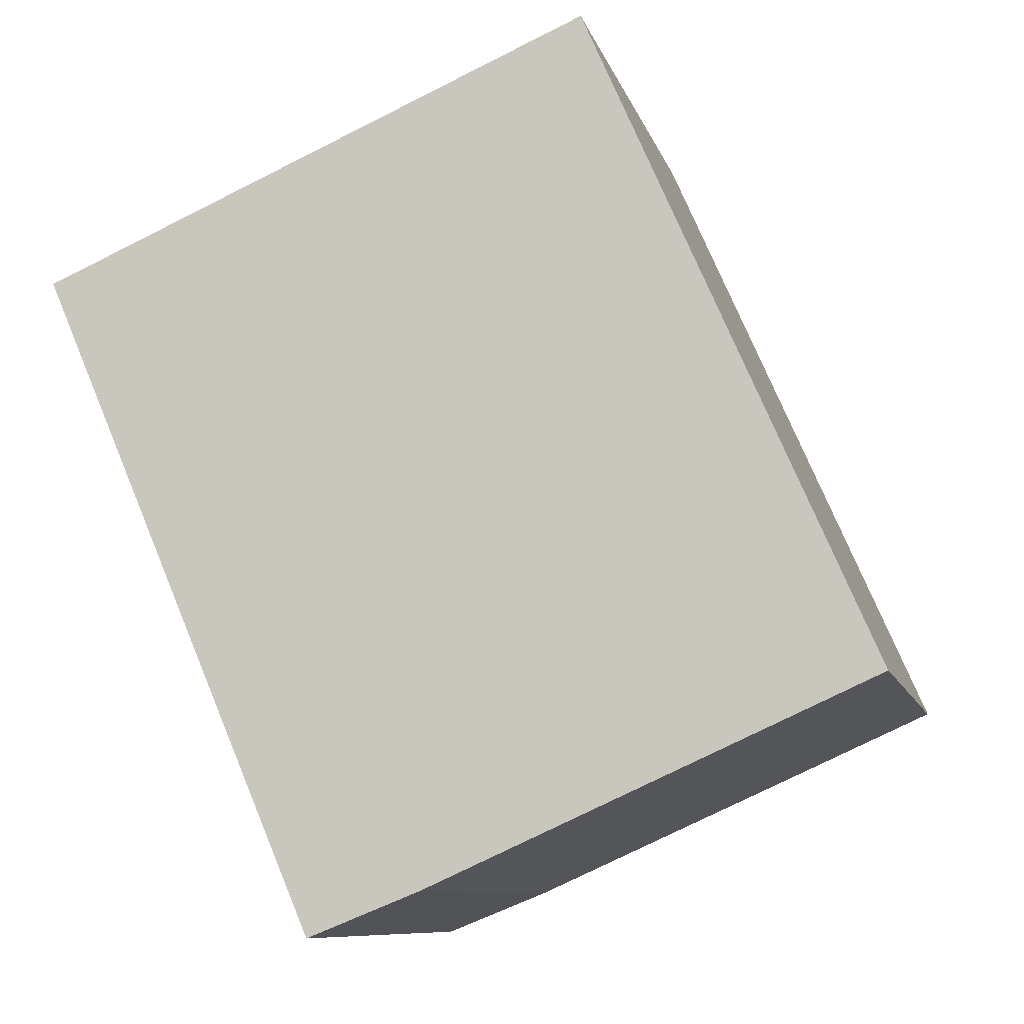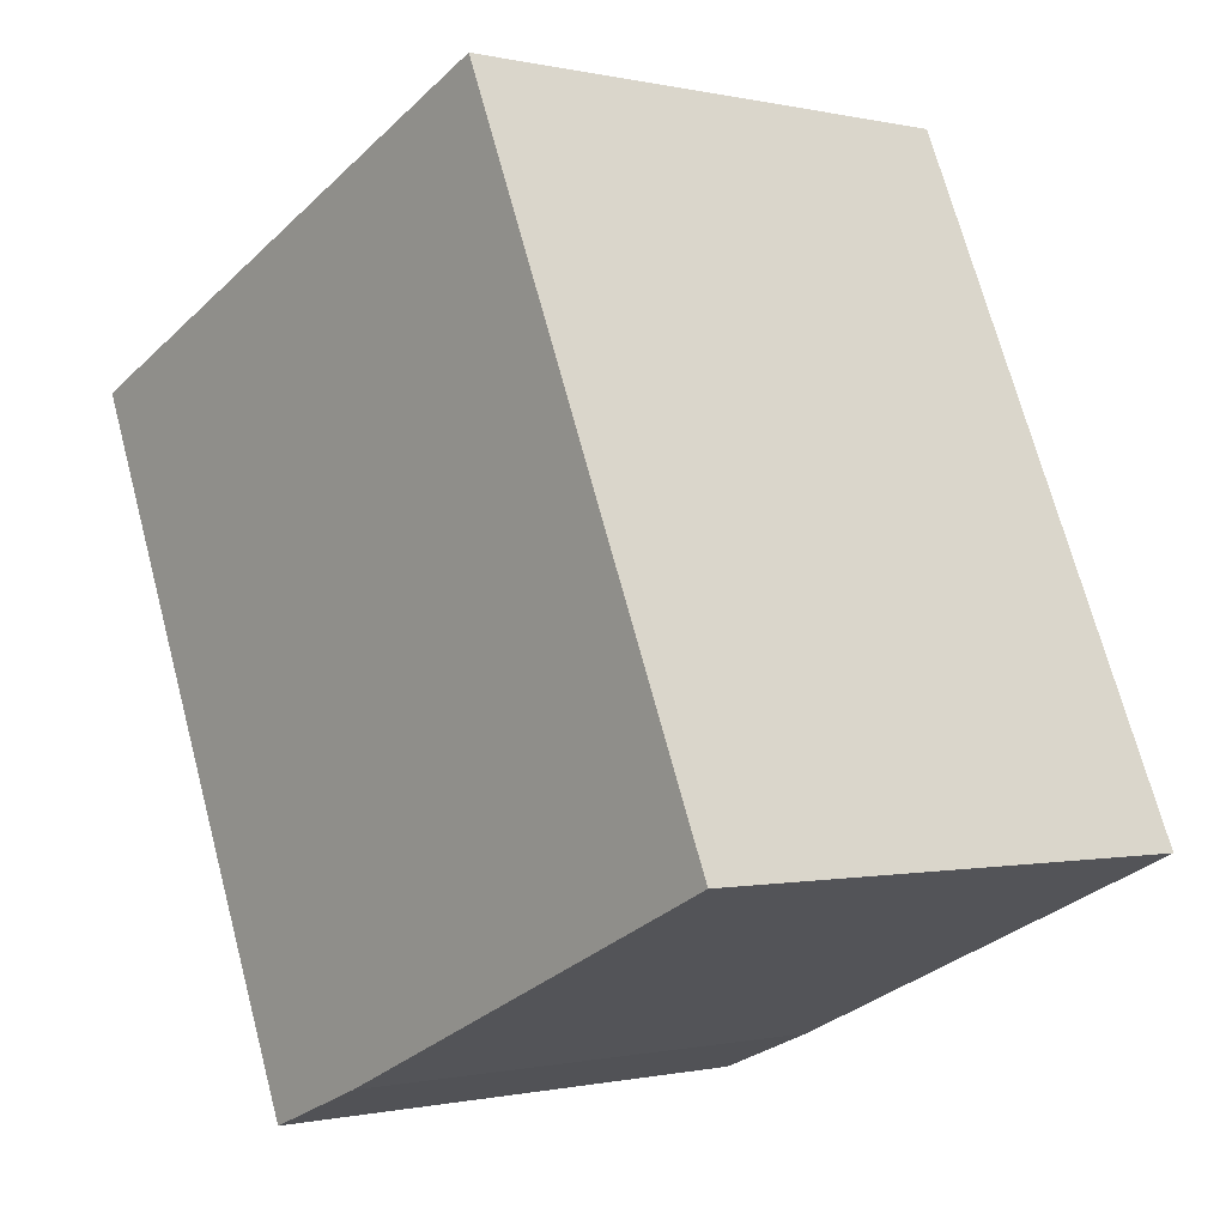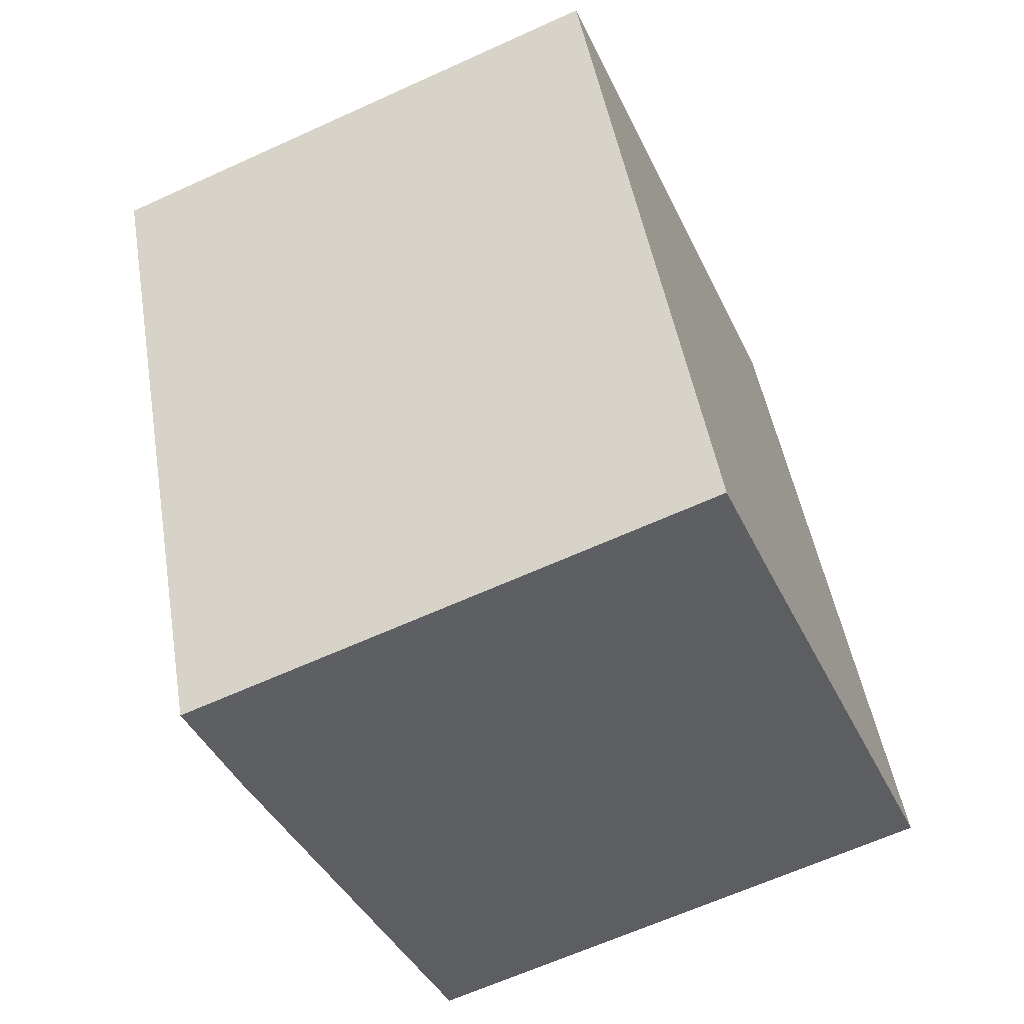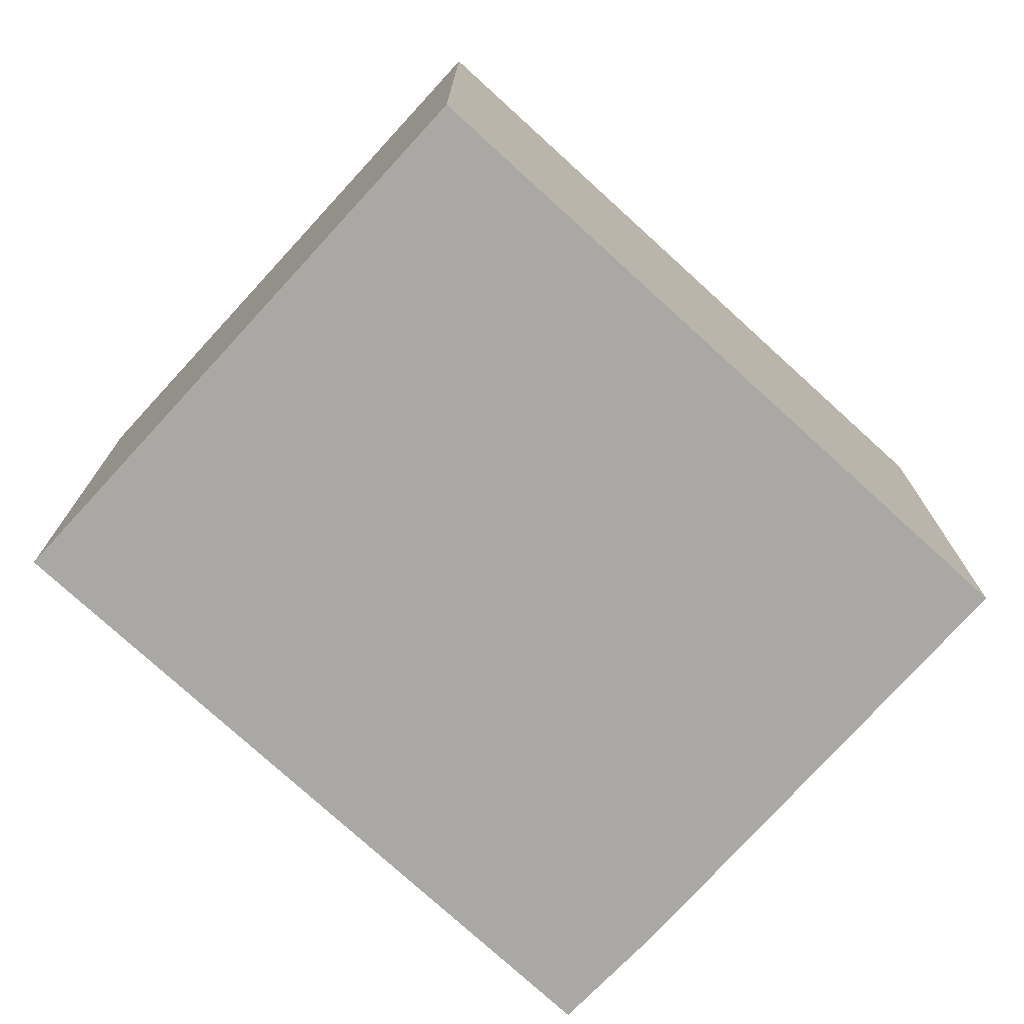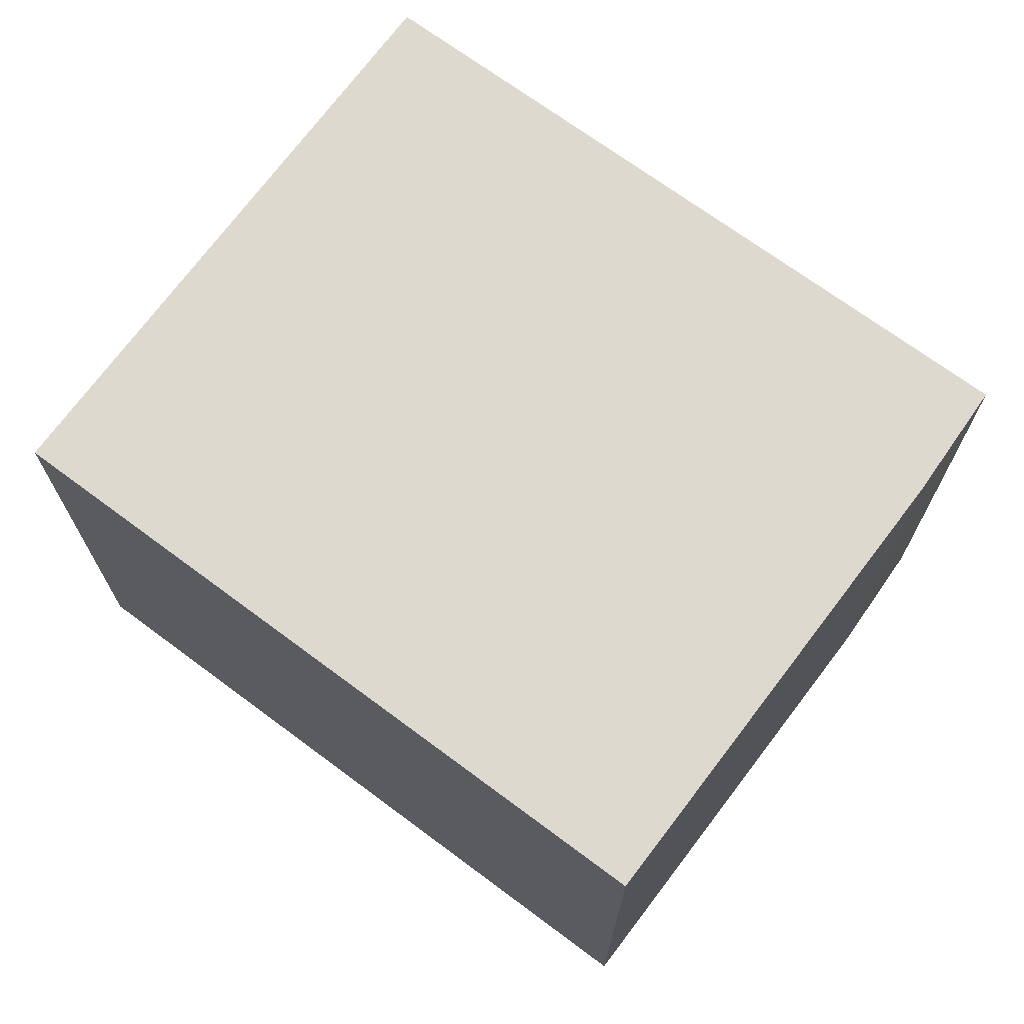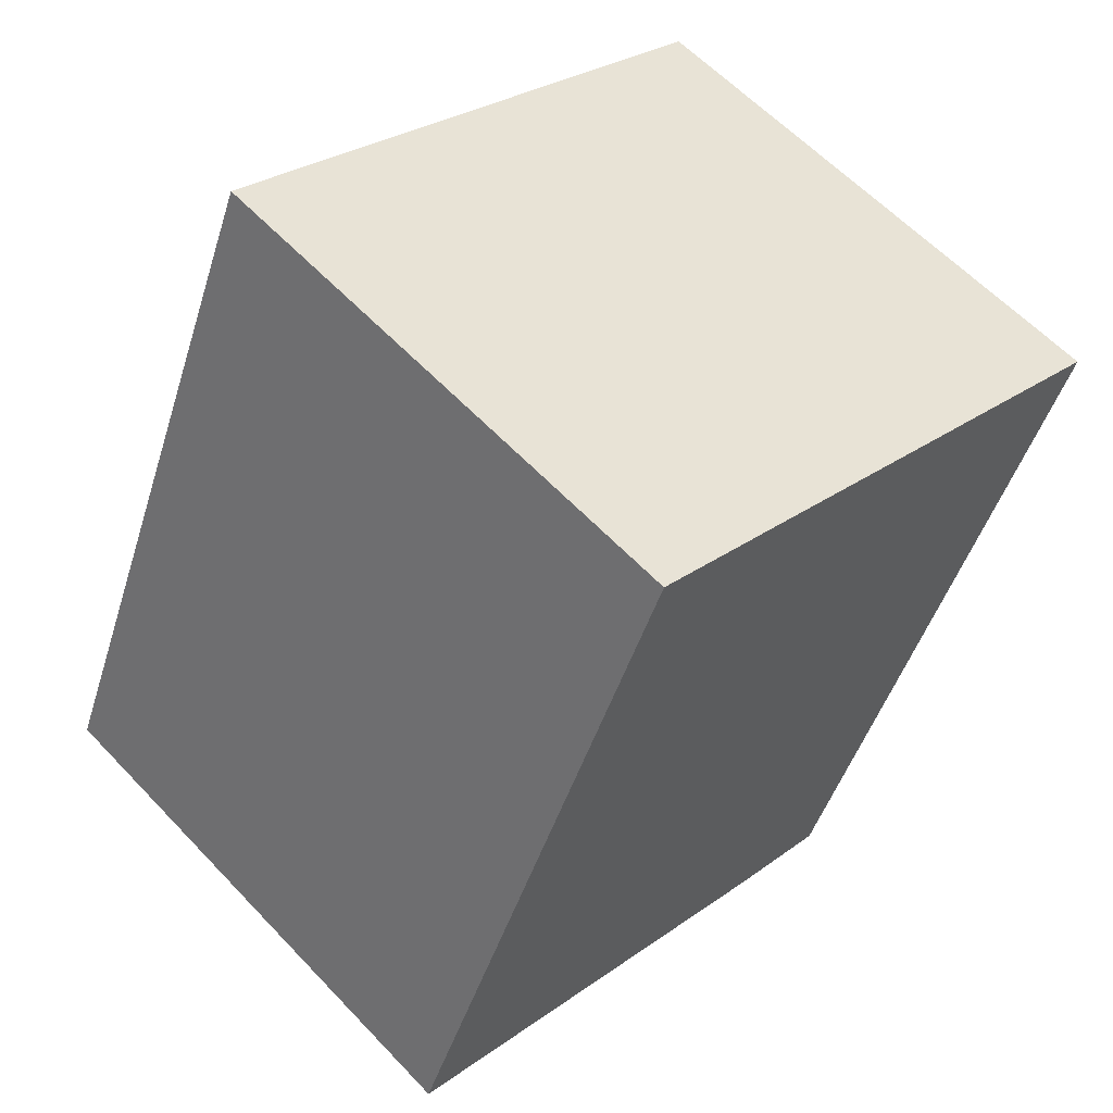
<metadata>
{"format":"obj","ext":"obj","renderer":"f3d","projection":"perspective","resolution":1024,"background":"white","views":[{"elev":-9.2,"azim":13.5,"up":"+Z"},{"elev":-0.5,"azim":49.4,"up":"+Z"},{"elev":-64.1,"azim":-65.3,"up":"+Z"},{"elev":-75.0,"azim":24.1,"up":"+Y"},{"elev":71.4,"azim":103.1,"up":"+Y"},{"elev":60.0,"azim":137.0,"up":"+Z"}]}
</metadata>
<code>
v  14.25 9.112 -7.062
v  0 9.112 5.579e-16
v  9.405 9.112 4.061
v  4.79 9.112 -11.21
v  12.1 9.112 -8.028
v  6.702 9.112 -10.45
v  14.25 4.324e-16 -7.062
v  6.702 6.398e-16 -10.45
v  12.1 4.916e-16 -8.028
v  4.79 6.864e-16 -11.21
v  0 0 0
v  9.405 -2.487e-16 4.061
g defaultobject
f 1 2 3
f 2 1 4
f 4 1 5
f 4 5 6
f 7 5 1
f 5 7 6
f 6 7 8
f 8 7 9
f 10 6 8
f 10 4 6
f 10 2 4
f 2 10 11
f 11 3 2
f 3 11 12
f 12 1 3
f 1 12 7
f 8 11 10
f 11 8 9
f 11 9 7
f 11 7 12

</code>
